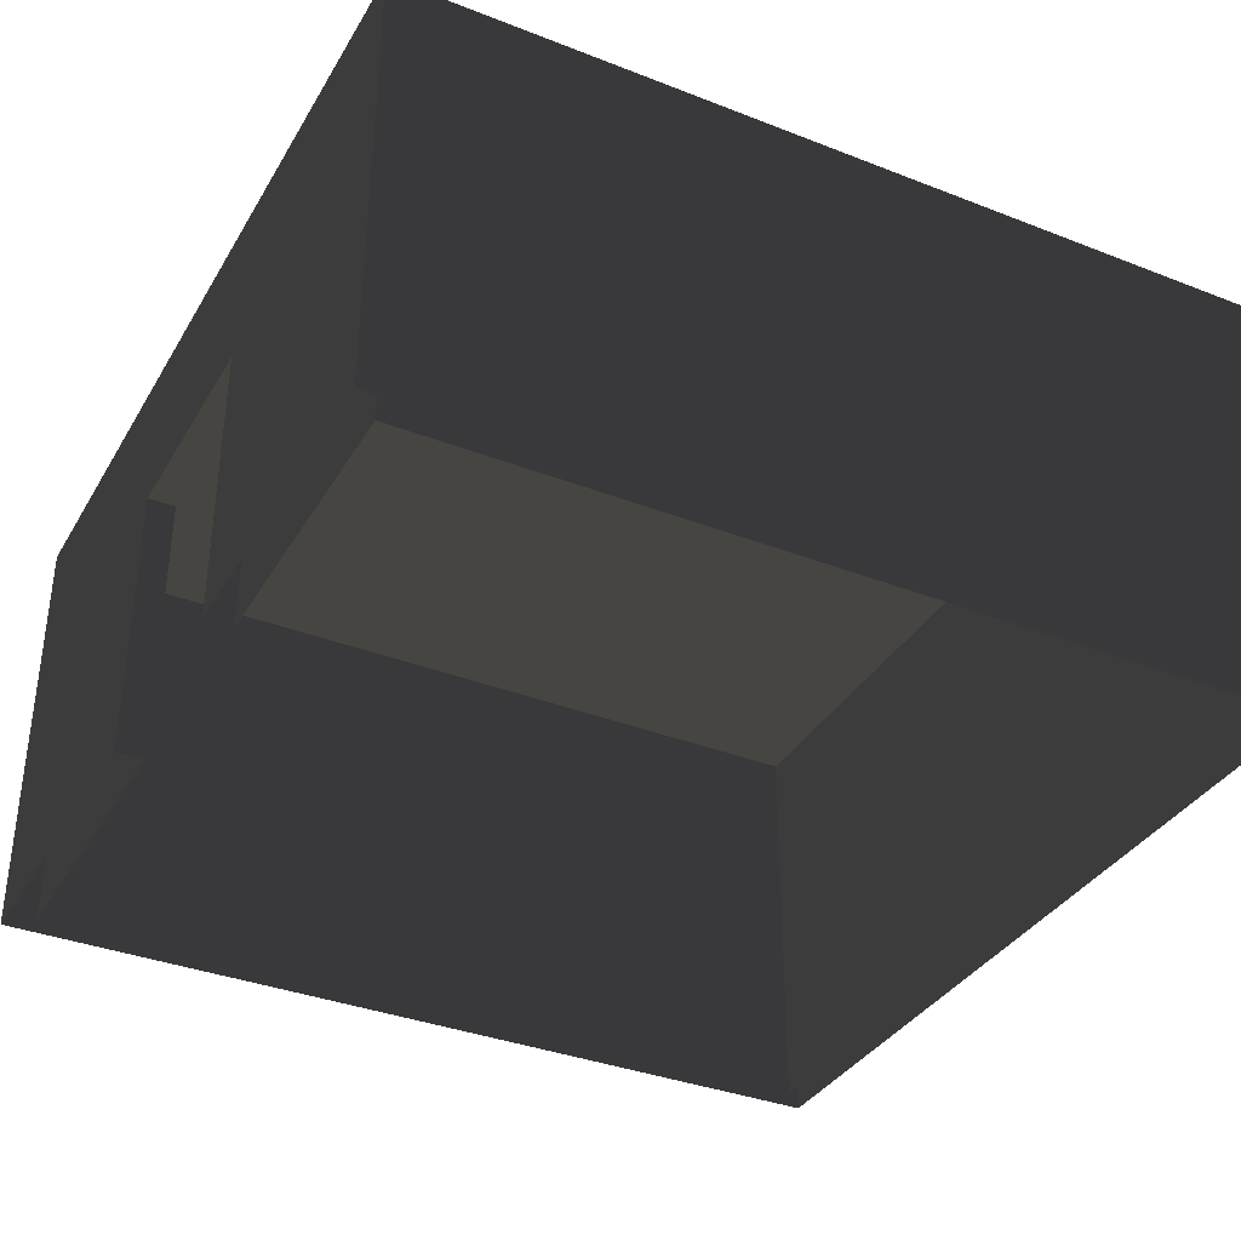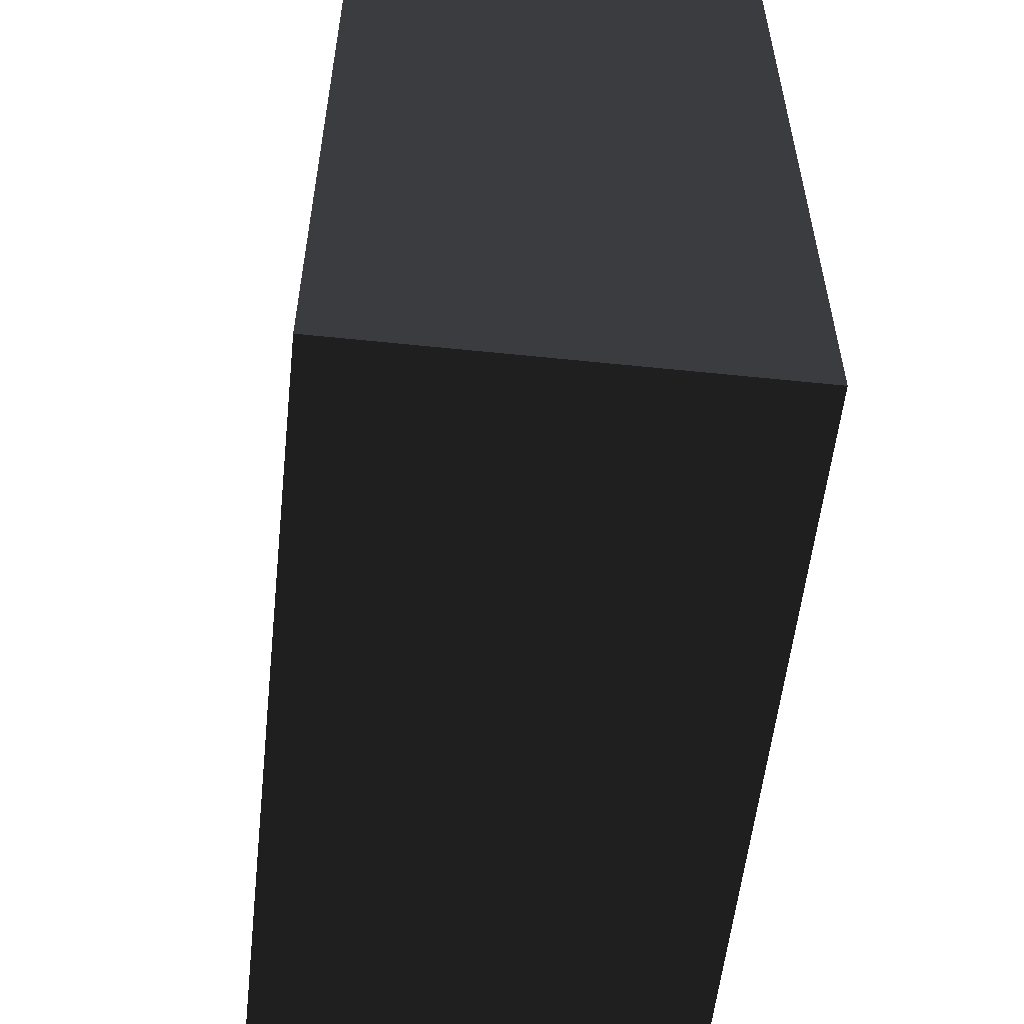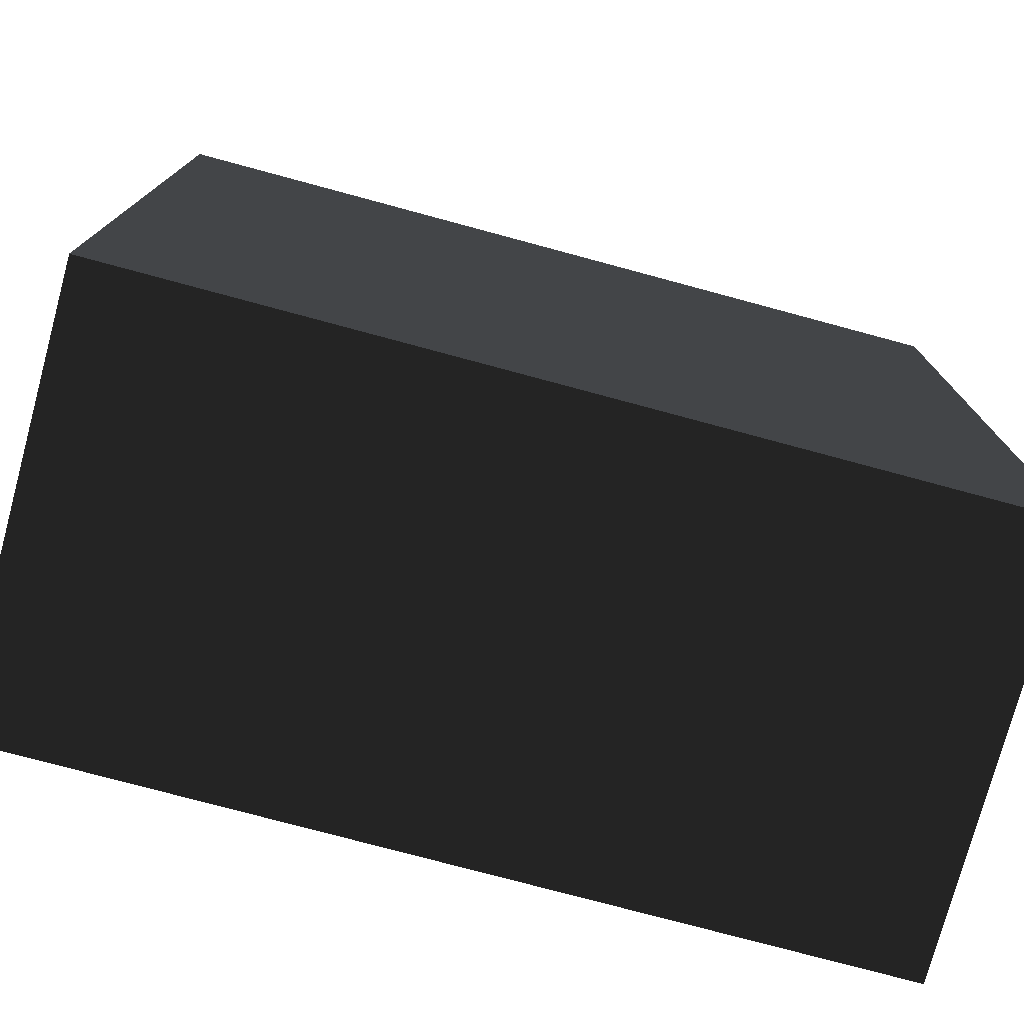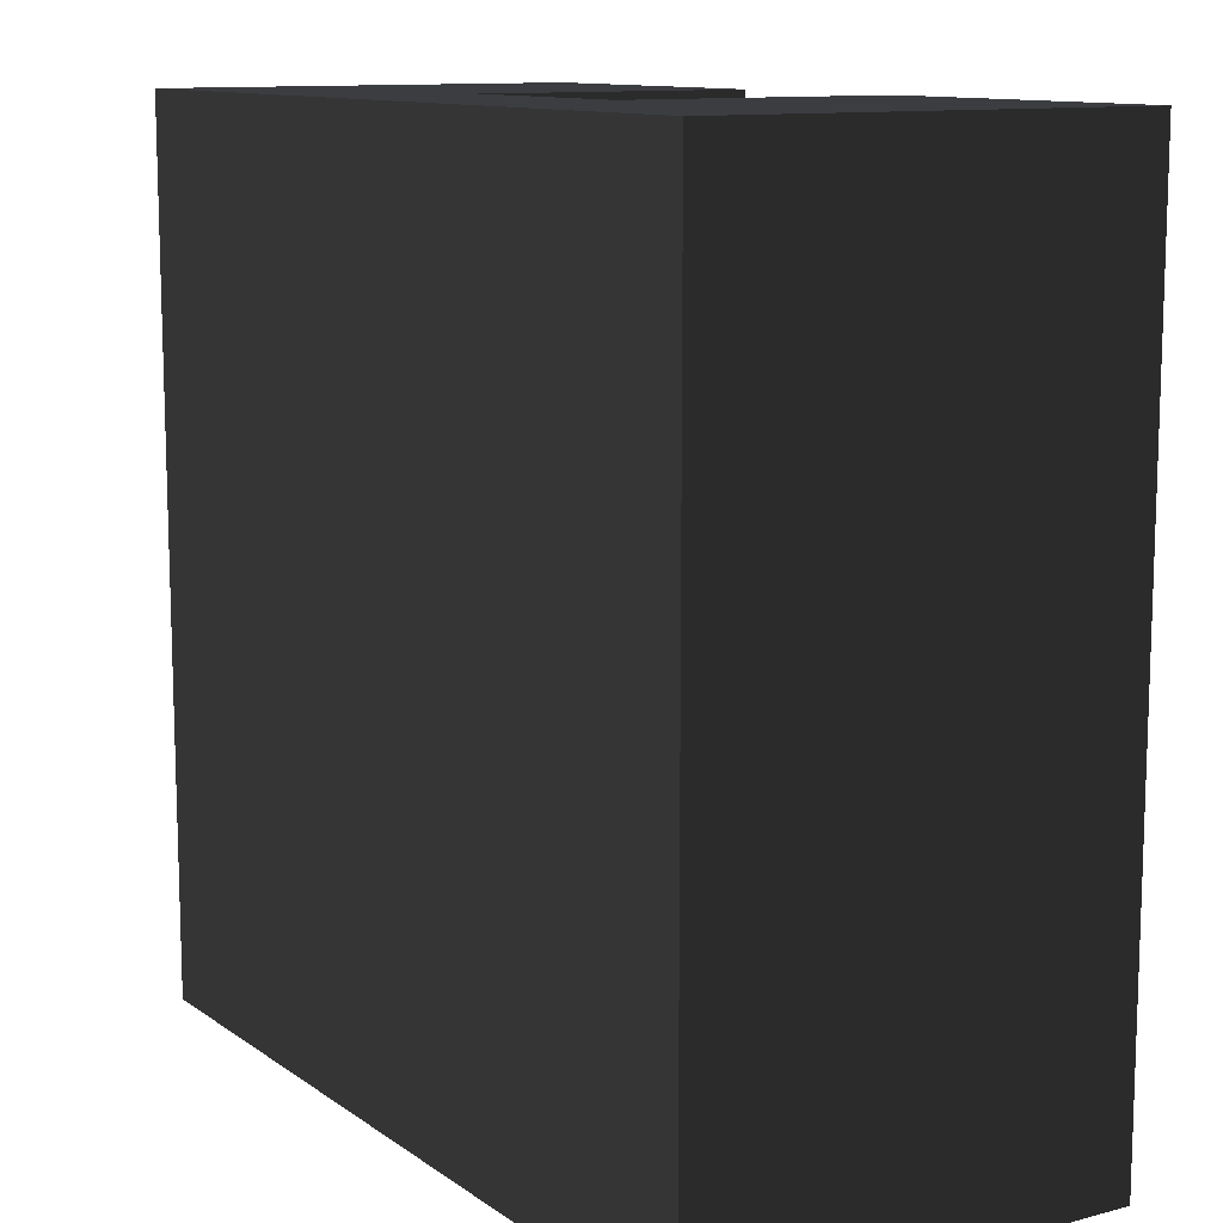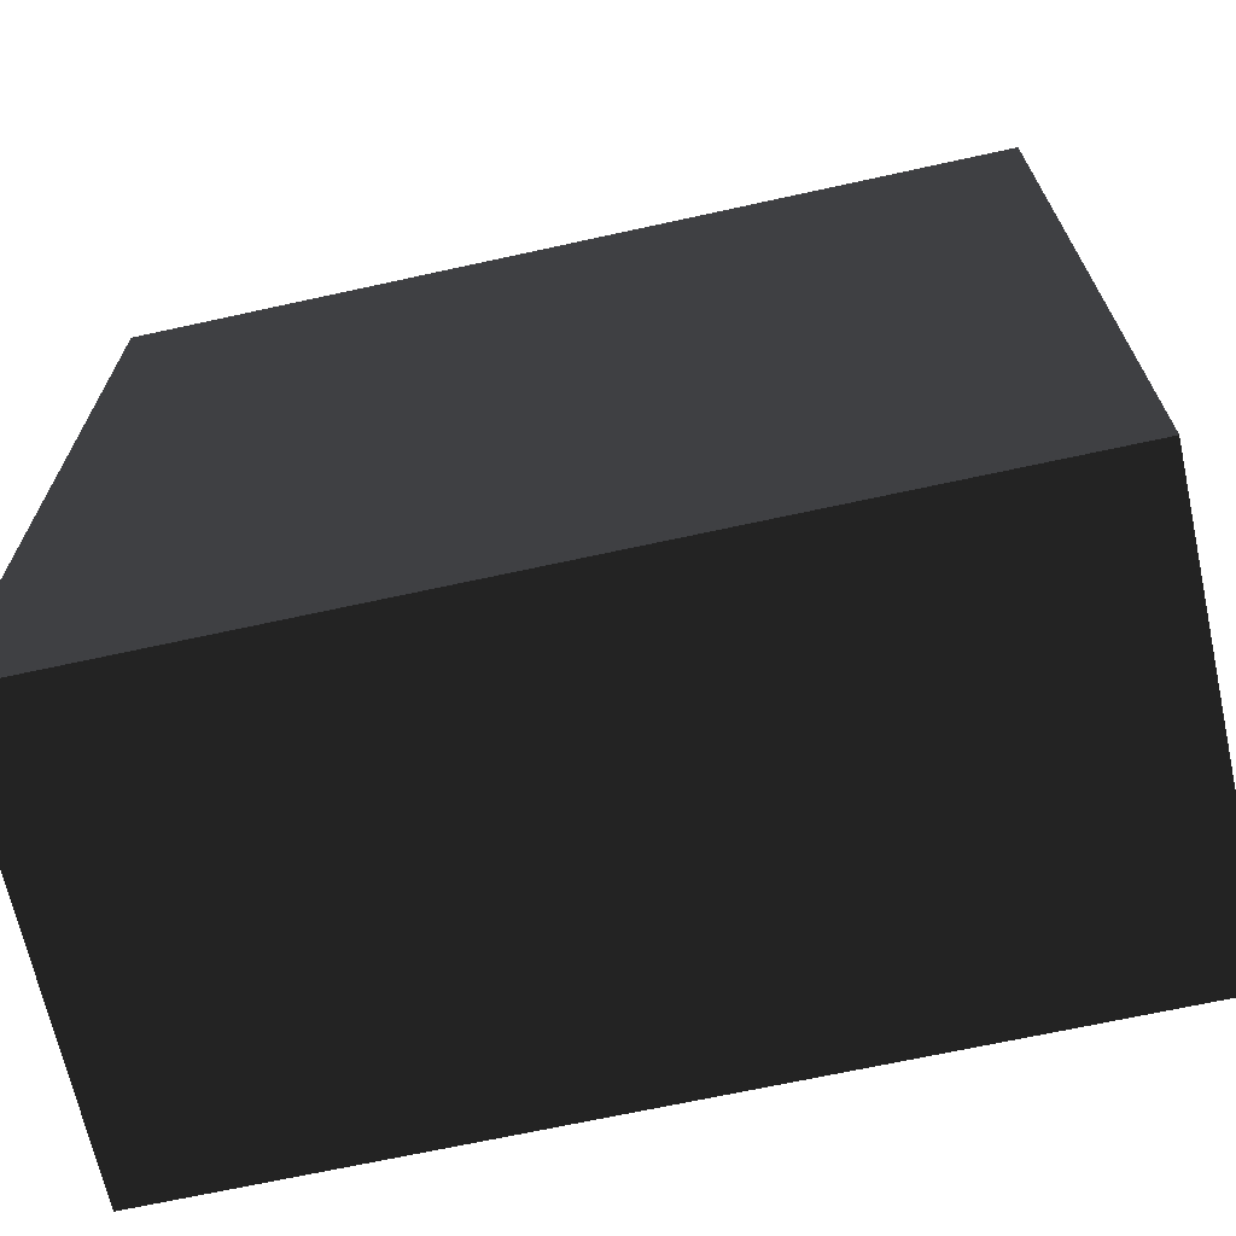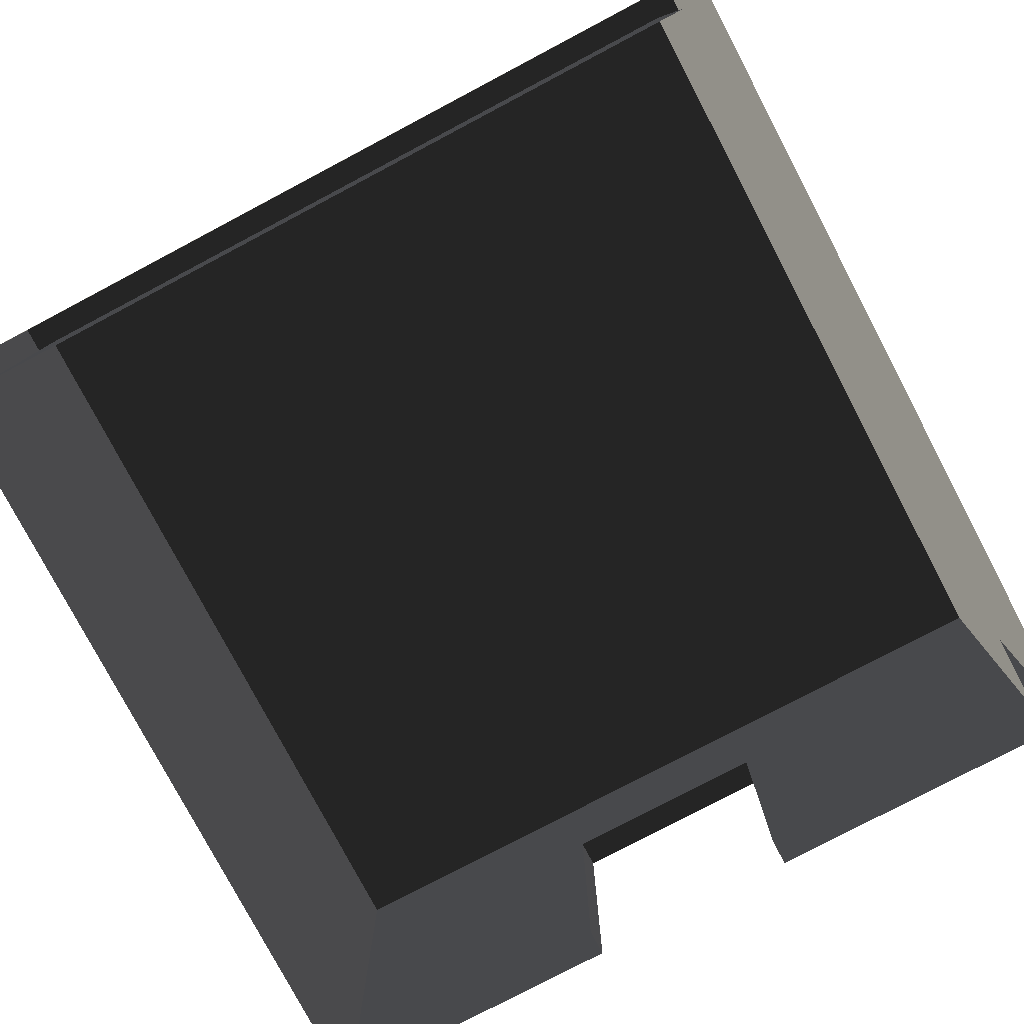
<metadata>
{"format":"obj","ext":"obj","renderer":"f3d","projection":"perspective","resolution":1024,"background":"white","views":[{"elev":-35.8,"azim":-117.1,"up":"+Z"},{"elev":-56.3,"azim":-96.2,"up":"+Y"},{"elev":-76.4,"azim":-15.1,"up":"+Y"},{"elev":11.5,"azim":57.8,"up":"+Y"},{"elev":-68.3,"azim":12.4,"up":"+Y"},{"elev":-78.8,"azim":27.8,"up":"+Z"}]}
</metadata>
<code>
v 75.26 309.4 44.54
v 75.26 330 44.54
v -90.61 330 -165
v -90.61 309.4 44.54
v -90.61 330 44.54
v -90.61 309.4 -165
v -90.61 310.4 -165
v 75.26 330 -165
v 75.26 317.1 -165
v 75.26 309.4 -165
v -330 -330 165
v -330 330 165
v 330 330 165
v 330 -330 165
v -330 -330 -165
v 330 330 -165
v -309.4 77.64 -165
v -309.4 -309.4 -165
v 77.64 -309.4 -165
v 309.4 -309.4 -165
v 309.4 -297.7 -165
v 309.4 -77.64 -165
v 330 -330 -165
v 309.4 309.4 -165
v -309.4 309.4 -165
v -330 330 -165
v -309.4 297.7 -165
v 309.4 -309.4 144.4
v 309.4 309.4 144.4
v -309.4 309.4 144.4
v -309.4 -309.4 144.4
g group0
g group1
g group2
g group3
f 4 30 29
f 4 25 30
f 25 4 6
f 29 1 4
f 29 10 1
f 10 29 24
f 2 13 12
f 2 16 13
f 16 2 8
f 12 5 2
f 12 3 5
f 3 12 26
f 4 2 5
f 2 4 1
f 9 1 10
f 9 2 1
f 2 9 8
f 4 7 6
f 4 3 7
f 3 4 5
f 31 29 30
f 29 31 28
f 13 11 12
f 11 13 14
f 14 15 11
f 15 14 23
f 14 16 23
f 16 14 13
f 15 12 11
f 12 15 26
f 31 17 18
f 31 27 17
f 31 25 27
f 25 31 30
f 21 28 20
f 22 28 21
f 22 29 28
f 29 22 24
f 31 20 28
f 31 19 20
f 19 31 18

</code>
